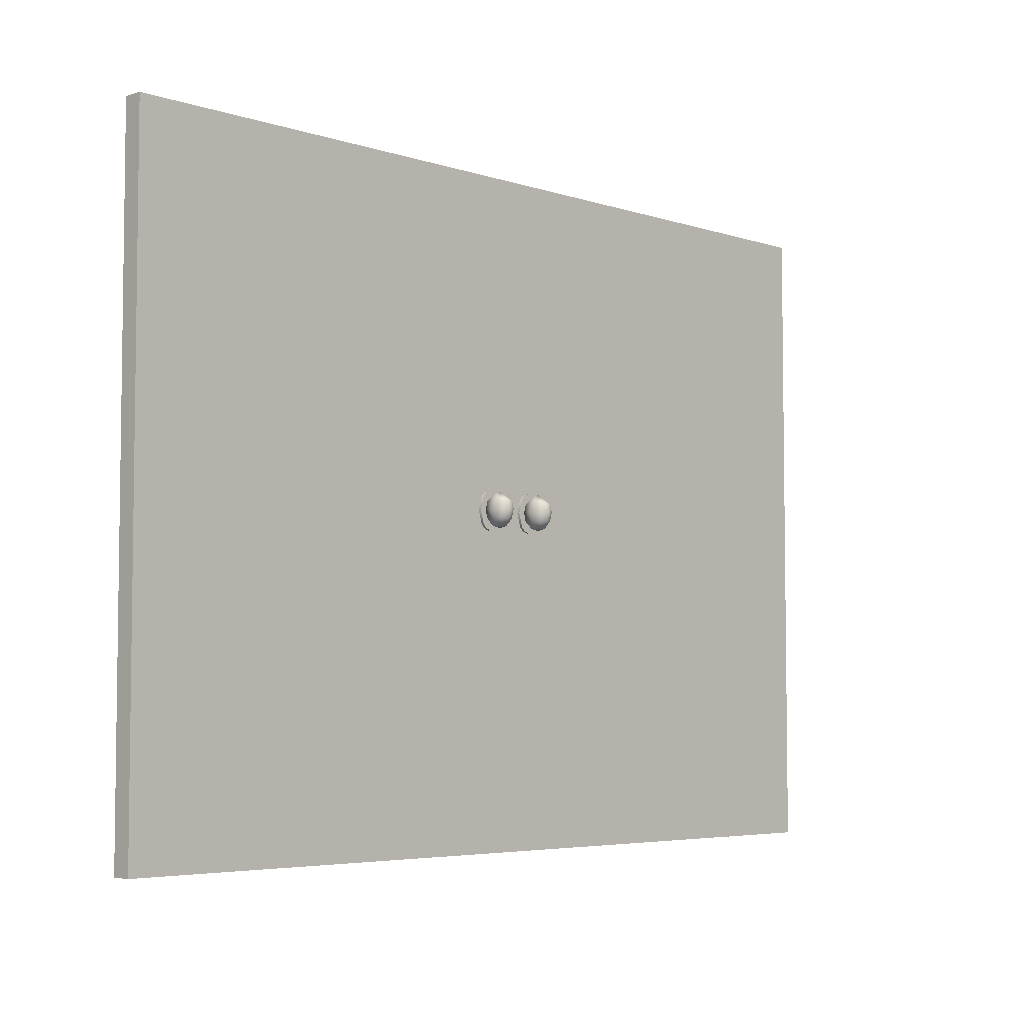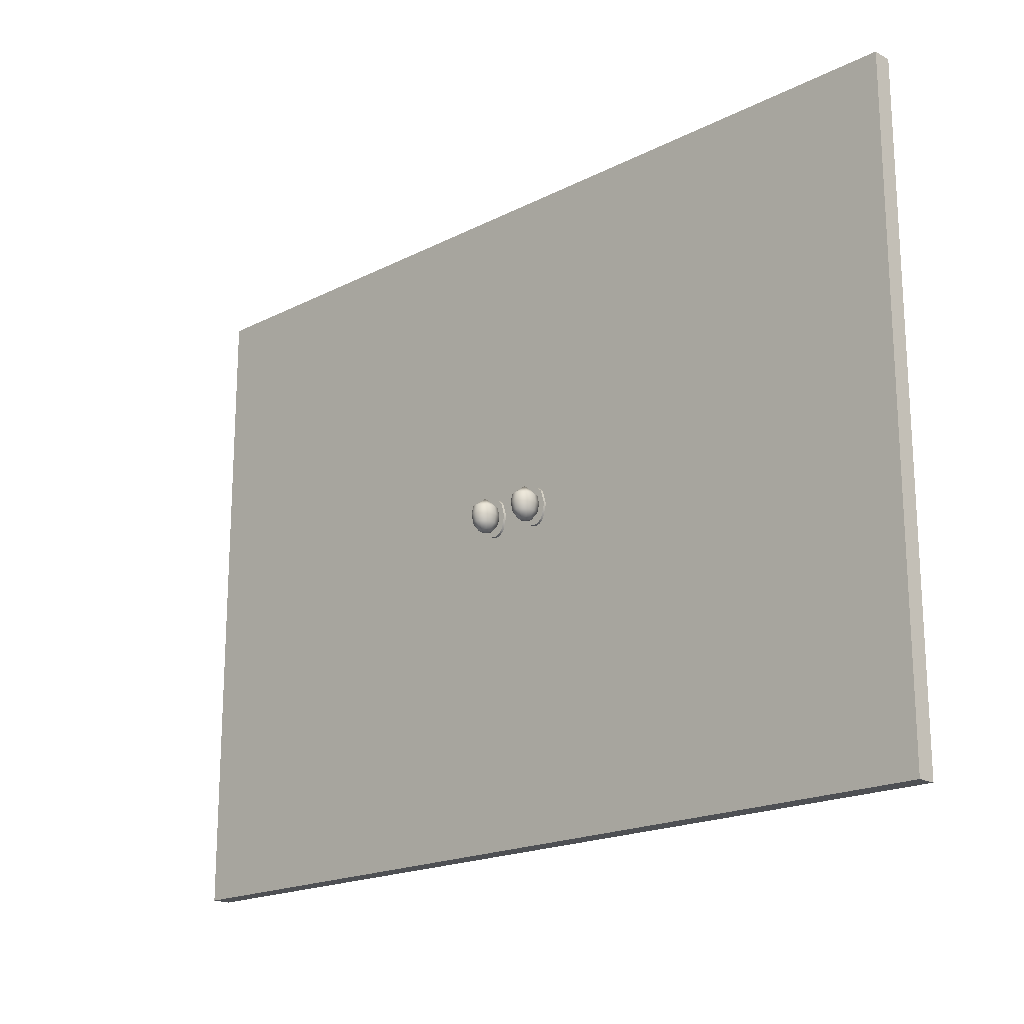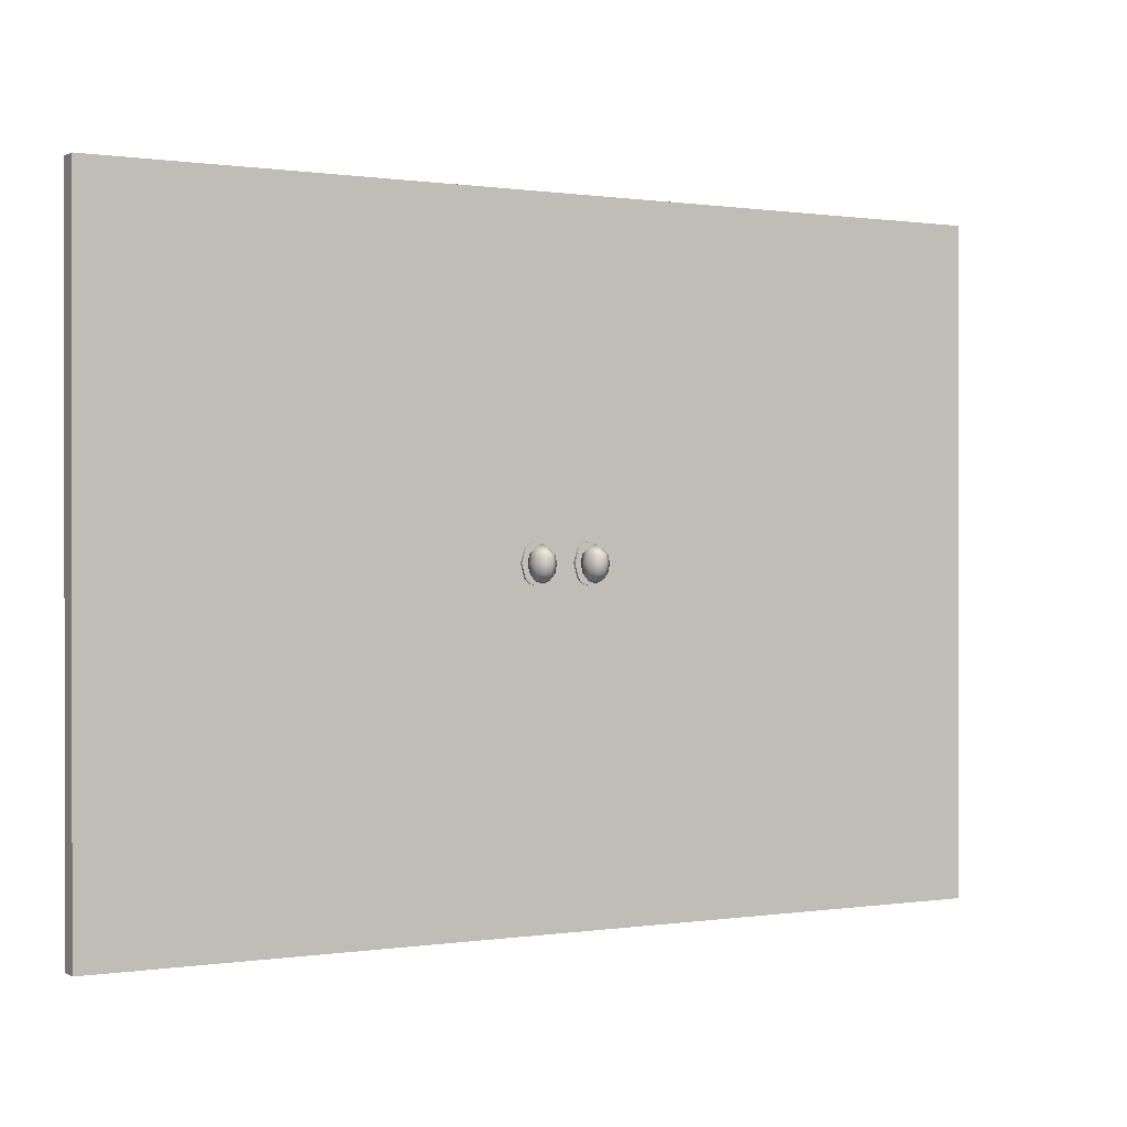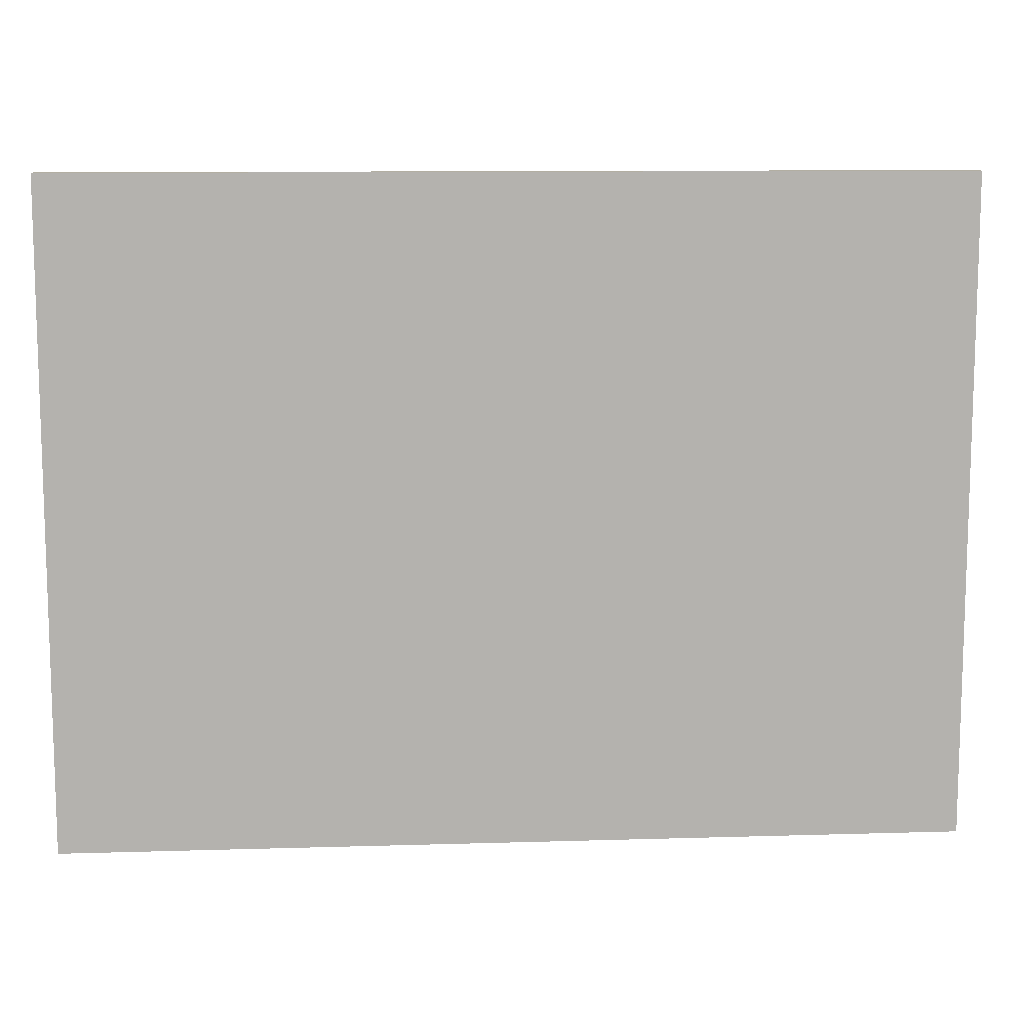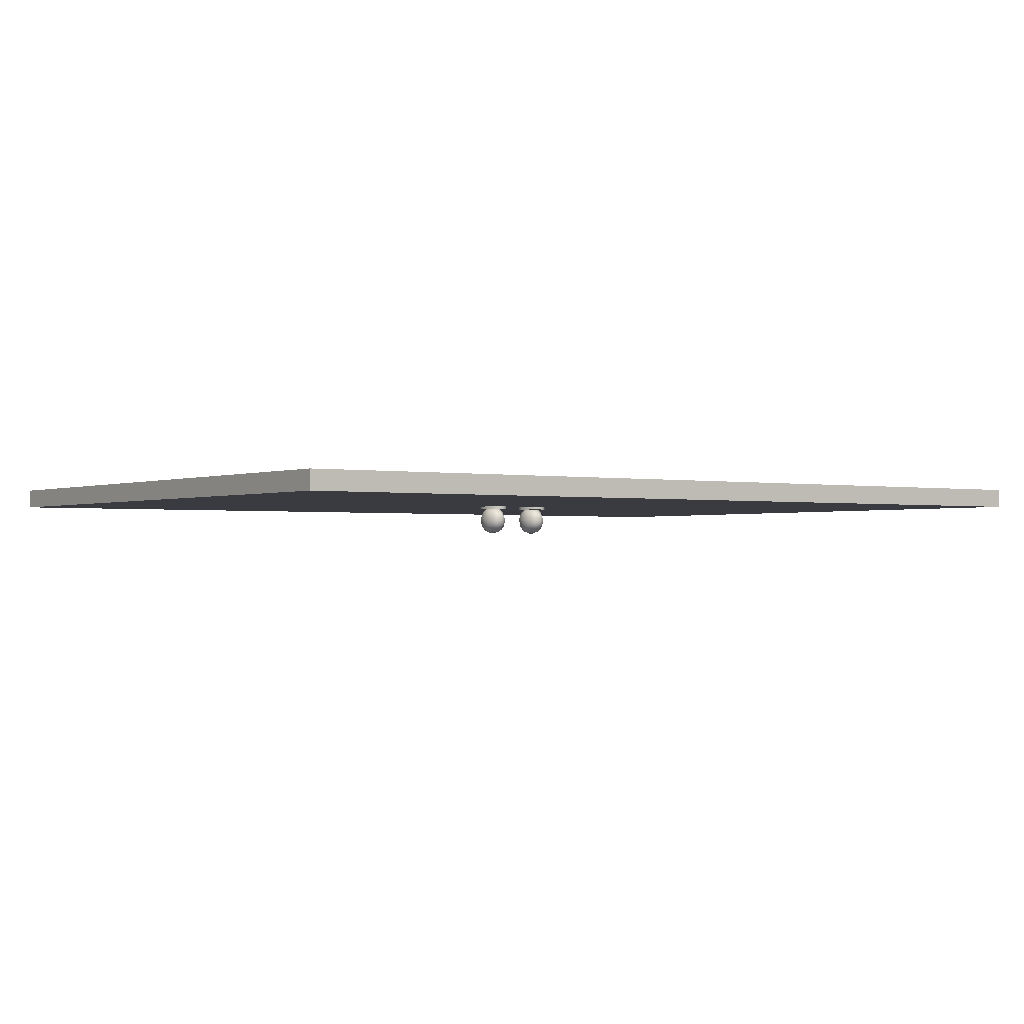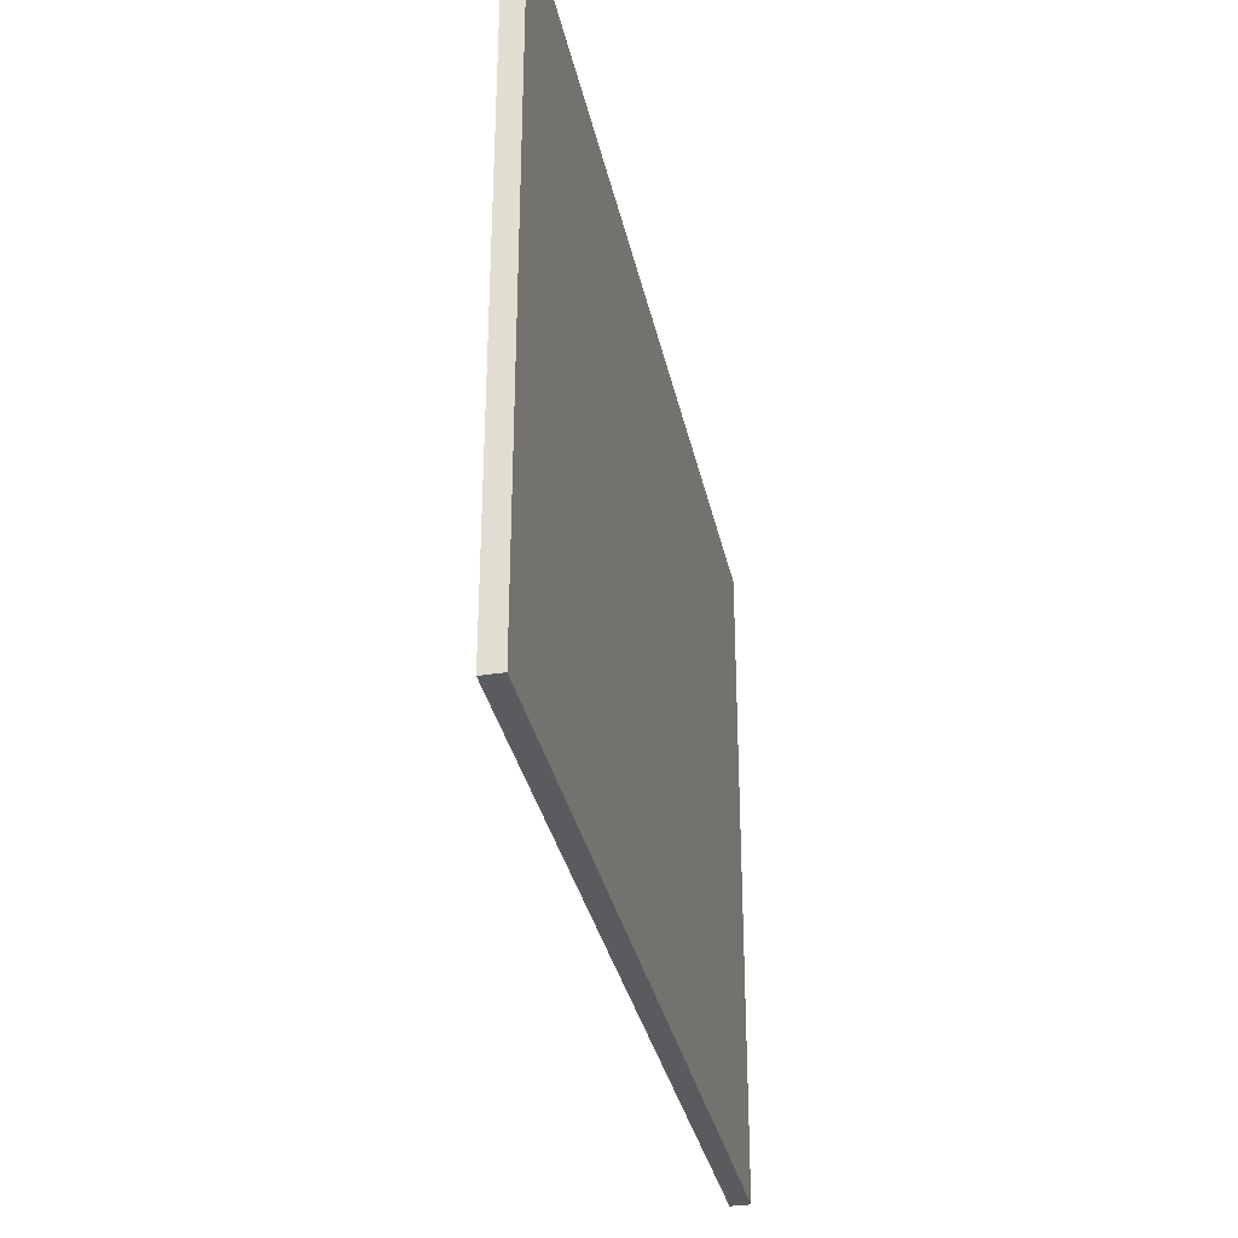
<metadata>
{"format":"obj","ext":"obj","renderer":"f3d","projection":"perspective","resolution":1024,"background":"white","views":[{"elev":-4.9,"azim":-46.0,"up":"+Z"},{"elev":-18.8,"azim":44.2,"up":"+Z"},{"elev":0.3,"azim":-29.3,"up":"+Z"},{"elev":10.7,"azim":175.7,"up":"+Z"},{"elev":-1.4,"azim":144.7,"up":"+Y"},{"elev":-33.3,"azim":101.8,"up":"+Z"}]}
</metadata>
<code>
g Solid1
v 745.6 -20 197.2
v 745.6 -20 317.2
v 745.6 -16.5 197.2
v 745.6 -16.5 317.2
v 748.1 -20.5 257.2
v 748.1 -20 257.2
v 748.3 -22.8 257.2
v 748.7 -24.46 257.2
v 748.8 -20.5 254.7
v 748.8 -20.5 259.7
v 748.8 -20 254.7
v 748.8 -20 259.7
v 748.9 -22.8 254.9
v 748.9 -22.8 259.5
v 748.9 -20.86 257.2
v 748.9 -24.28 258.7
v 748.9 -24.25 255.6
v 749.1 -21.08 258.7
v 749.1 -21.12 255.6
v 749.3 -25.11 257.2
v 749.3 -20.5 257.2
v 749.4 -24.85 258.7
v 749.4 -24.8 255.6
v 749.6 -20.5 254
v 749.6 -20.5 260.5
v 749.6 -20 254
v 749.6 -20 260.5
v 749.6 -20.5 256
v 749.6 -20.5 258.5
v 749.6 -23.6 254.4
v 749.7 -22.8 254.2
v 749.7 -22.8 260.2
v 749.7 -21.88 254.4
v 749.8 -20.54 258.7
v 749.8 -20.58 255.6
v 749.9 -23.9 254.4
v 749.9 -25.47 257.2
v 750 -25.17 258.7
v 750 -25.12 255.6
v 750 -20.5 255.6
v 750 -20.5 258.9
v 750.1 -21.59 254.4
v 750.2 -24.08 254.4
v 750.5 -22.8 254
v 750.5 -22.8 260.5
v 750.5 -21.49 254.4
v 750.5 -20.5 253.7
v 750.5 -20.5 255.5
v 750.5 -20.5 259
v 750.5 -20.5 260.8
v 750.5 -20 253.7
v 750.5 -20 260.8
v 750.6 -24.11 254.4
v 750.6 -25.19 255.6
v 750.6 -25.24 258.7
v 750.6 -25.55 257.2
v 750.9 -24.02 254.4
v 750.9 -21.59 254.4
v 751 -20.5 255.6
v 751 -20.5 258.9
v 751.2 -21.82 254.4
v 751.2 -25.03 255.6
v 751.2 -20.58 255.6
v 751.2 -25.07 258.7
v 751.2 -20.54 258.7
v 751.3 -21.88 254.4
v 751.3 -25.36 257.2
v 751.4 -20.5 256
v 751.4 -20.5 258.5
v 751.4 -23.45 254.4
v 751.4 -20.5 254
v 751.4 -20.5 260.5
v 751.4 -20 254
v 751.4 -20 260.5
v 751.6 -22.65 254.4
v 751.7 -20.9 255.6
v 751.7 -20.5 257.2
v 751.9 -21.12 255.6
v 751.9 -21.08 258.7
v 752.1 -20.86 257.2
v 752.2 -23.97 255.6
v 752.2 -20.5 254.7
v 752.2 -20.5 259.7
v 752.2 -20 254.7
v 752.2 -20 259.7
v 752.2 -24 258.7
v 752.4 -22.52 255.6
v 752.5 -24.15 257.2
v 752.5 -22.51 258.7
v 752.7 -22.47 257.2
v 752.9 -20.5 257.2
v 752.9 -20 257.2
v 827.1 -20 197.2
v 827.1 -20 317.2
v 827.1 -16.5 197.2
v 827.1 -16.5 317.2
f 11 5 6
f 6 5 10
f 6 10 12
f 12 10 25
f 12 25 27
f 27 25 50
f 27 50 52
f 52 50 72
f 52 72 74
f 74 72 83
f 74 83 85
f 85 83 91
f 85 91 92
f 92 91 82
f 92 82 84
f 84 82 71
f 84 71 73
f 73 71 51
f 51 71 47
f 51 47 26
f 26 47 24
f 26 24 9
f 5 11 9
f 9 11 26
f 10 5 21
f 21 5 9
f 21 9 28
f 28 9 24
f 28 24 40
f 40 24 48
f 48 24 47
f 48 47 59
f 59 47 71
f 59 71 68
f 68 71 82
f 68 82 77
f 77 82 91
f 77 91 83
f 77 83 69
f 69 83 72
f 69 72 60
f 60 72 50
f 60 50 49
f 49 50 41
f 41 50 25
f 41 25 29
f 29 25 10
f 29 10 21
f 45 32 16
f 16 32 14
f 16 14 7
f 13 17 7
f 7 17 8
f 7 8 16
f 16 8 22
f 16 22 45
f 17 13 30
f 30 13 31
f 30 31 44
f 44 31 33
f 33 31 13
f 33 13 19
f 19 13 7
f 19 7 15
f 15 7 18
f 15 18 21
f 21 18 29
f 29 18 34
f 29 34 41
f 41 34 45
f 41 45 49
f 49 45 60
f 7 14 18
f 18 14 32
f 18 32 45
f 21 28 15
f 15 28 19
f 19 28 35
f 35 28 40
f 35 40 42
f 42 40 46
f 42 46 44
f 40 48 46
f 46 48 58
f 46 58 44
f 48 59 58
f 58 59 63
f 58 63 76
f 76 63 68
f 76 68 77
f 59 68 63
f 69 79 77
f 77 79 80
f 77 80 76
f 76 80 78
f 76 78 61
f 61 78 66
f 61 66 44
f 79 69 65
f 65 69 60
f 65 60 45
f 30 44 36
f 36 44 43
f 43 44 53
f 53 44 57
f 70 44 75
f 75 44 66
f 42 44 33
f 18 45 34
f 65 45 79
f 89 45 86
f 86 45 64
f 55 45 38
f 38 45 22
f 57 44 70
f 61 44 58
f 17 30 23
f 23 30 36
f 23 36 39
f 39 36 43
f 39 43 54
f 54 43 53
f 54 53 62
f 62 53 57
f 62 57 81
f 81 57 70
f 81 70 87
f 87 70 75
f 87 75 78
f 78 75 66
f 8 17 20
f 20 17 23
f 20 23 37
f 37 23 39
f 37 39 56
f 56 39 54
f 56 54 67
f 67 54 62
f 67 62 88
f 88 62 81
f 88 81 90
f 90 81 87
f 90 87 80
f 80 87 78
f 42 33 19
f 35 42 19
f 61 58 76
f 90 80 79
f 90 79 89
f 89 79 45
f 64 67 86
f 86 67 88
f 86 88 89
f 89 88 90
f 45 55 64
f 64 55 56
f 64 56 67
f 38 22 20
f 20 22 8
f 38 20 37
f 55 38 37
f 55 37 56
f 12 2 6
f 6 2 1
f 6 1 11
f 11 1 26
f 26 1 51
f 51 1 73
f 73 1 84
f 84 1 93
f 84 93 92
f 92 93 94
f 92 94 85
f 85 94 2
f 85 2 74
f 74 2 52
f 52 2 27
f 27 2 12
f 94 93 96
f 96 93 95
f 3 95 1
f 1 95 93
f 2 94 4
f 4 94 96
f 3 4 95
f 95 4 96
f 4 3 2
f 2 3 1
g Solid2
v 664.1 -20 197.2
v 664.1 -20 317.2
v 664.1 -16.5 197.2
v 664.1 -16.5 317.2
v 738.3 -20.5 257.2
v 738.3 -20 257.2
v 738.5 -22.8 257.2
v 738.9 -24.46 257.2
v 739 -20.5 254.7
v 739 -20.5 259.7
v 739 -20 254.7
v 739 -20 259.7
v 739.1 -24.28 258.7
v 739.1 -22.8 254.9
v 739.1 -22.8 259.5
v 739.1 -20.86 257.2
v 739.2 -24.25 255.6
v 739.3 -21.08 258.7
v 739.3 -21.12 255.6
v 739.5 -25.11 257.2
v 739.5 -20.5 257.2
v 739.6 -24.85 258.7
v 739.7 -24.8 255.6
v 739.8 -20.5 254
v 739.8 -20.5 260.5
v 739.8 -20 254
v 739.8 -20 260.5
v 739.9 -20.5 256
v 739.9 -20.5 258.5
v 739.9 -23.6 254.4
v 739.9 -22.8 254.2
v 739.9 -22.8 260.2
v 740 -21.88 254.4
v 740 -20.54 258.7
v 740 -20.58 255.6
v 740.1 -23.9 254.4
v 740.2 -25.47 257.2
v 740.2 -25.17 258.7
v 740.2 -25.12 255.6
v 740.2 -20.5 255.6
v 740.2 -20.5 258.9
v 740.3 -21.59 254.4
v 740.5 -24.08 254.4
v 740.7 -22.8 254
v 740.7 -22.8 260.5
v 740.7 -21.49 254.4
v 740.7 -20.5 253.7
v 740.7 -20.5 255.5
v 740.7 -20.5 259
v 740.7 -20.5 260.8
v 740.7 -20 253.7
v 740.7 -20 260.8
v 740.8 -24.11 254.4
v 740.8 -25.19 255.6
v 740.8 -25.24 258.7
v 740.9 -25.55 257.2
v 741.1 -24.02 254.4
v 741.1 -21.59 254.4
v 741.2 -20.5 255.6
v 741.2 -20.5 258.9
v 741.4 -21.82 254.4
v 741.4 -25.03 255.6
v 741.4 -20.58 255.6
v 741.4 -25.07 258.7
v 741.4 -20.54 258.7
v 741.5 -21.88 254.4
v 741.5 -25.36 257.2
v 741.6 -20.5 256
v 741.6 -20.5 258.5
v 741.6 -23.45 254.4
v 741.7 -20.5 254
v 741.7 -20.5 260.5
v 741.7 -20 254
v 741.7 -20 260.5
v 741.8 -22.65 254.4
v 741.9 -20.9 255.6
v 741.9 -20.5 257.2
v 742.1 -21.12 255.6
v 742.1 -21.08 258.7
v 742.3 -20.86 257.2
v 742.4 -23.97 255.6
v 742.4 -20.5 254.7
v 742.4 -20.5 259.7
v 742.4 -20 254.7
v 742.4 -20 259.7
v 742.4 -24 258.7
v 742.6 -22.52 255.6
v 742.7 -24.15 257.2
v 742.7 -22.51 258.7
v 742.9 -22.47 257.2
v 743.2 -20.5 257.2
v 743.2 -20 257.2
v 745.6 -20 197.2
v 745.6 -20 317.2
v 745.6 -16.5 197.2
v 745.6 -16.5 317.2
f 178 188 187
f 187 188 181
f 187 181 179
f 179 181 170
f 179 170 168
f 168 170 146
f 146 170 148
f 146 148 121
f 121 148 123
f 121 123 108
f 188 178 180
f 180 178 167
f 180 167 169
f 169 167 143
f 169 143 147
f 147 143 120
f 147 120 122
f 122 120 105
f 122 105 107
f 107 105 101
f 107 101 102
f 102 101 106
f 102 106 108
f 108 106 121
f 141 128 109
f 109 128 111
f 109 111 103
f 110 113 103
f 103 113 104
f 103 104 109
f 109 104 118
f 109 118 141
f 113 110 126
f 126 110 127
f 126 127 140
f 140 127 129
f 129 127 110
f 129 110 115
f 115 110 103
f 115 103 112
f 112 103 114
f 112 114 117
f 117 114 125
f 125 114 130
f 125 130 137
f 137 130 141
f 137 141 145
f 145 141 156
f 103 111 114
f 114 111 128
f 114 128 141
f 165 175 173
f 173 175 176
f 173 176 172
f 172 176 174
f 172 174 157
f 157 174 162
f 157 162 140
f 175 165 161
f 161 165 156
f 161 156 141
f 117 124 112
f 112 124 115
f 115 124 131
f 131 124 136
f 131 136 138
f 138 136 142
f 138 142 140
f 136 144 142
f 142 144 154
f 142 154 140
f 144 155 154
f 154 155 159
f 154 159 172
f 172 159 164
f 172 164 173
f 155 164 159
f 126 140 132
f 132 140 139
f 139 140 149
f 149 140 153
f 166 140 171
f 171 140 162
f 138 140 129
f 114 141 130
f 161 141 175
f 185 141 182
f 182 141 160
f 151 141 134
f 134 141 118
f 153 140 166
f 157 140 154
f 113 126 119
f 119 126 132
f 119 132 135
f 135 132 139
f 135 139 150
f 150 139 149
f 150 149 158
f 158 149 153
f 158 153 177
f 177 153 166
f 177 166 183
f 183 166 171
f 183 171 174
f 174 171 162
f 104 113 116
f 116 113 119
f 116 119 133
f 133 119 135
f 133 135 152
f 152 135 150
f 152 150 163
f 163 150 158
f 163 158 184
f 184 158 177
f 184 177 186
f 186 177 183
f 186 183 176
f 176 183 174
f 138 129 115
f 131 138 115
f 186 176 175
f 186 175 185
f 185 175 141
f 154 172 157
f 160 163 182
f 182 163 184
f 182 184 185
f 185 184 186
f 141 151 160
f 160 151 152
f 160 152 163
f 134 118 116
f 116 118 104
f 134 116 133
f 151 134 133
f 151 133 152
f 165 173 187
f 187 173 164
f 187 164 178
f 178 164 155
f 178 155 167
f 167 155 144
f 167 144 143
f 143 144 120
f 120 144 136
f 120 136 105
f 105 136 124
f 105 124 101
f 101 124 117
f 101 117 125
f 101 125 106
f 106 125 137
f 106 137 121
f 121 137 145
f 121 145 146
f 146 145 168
f 168 145 156
f 168 156 179
f 179 156 165
f 179 165 187
f 191 192 189
f 189 192 190
f 189 97 191
f 191 97 99
f 180 189 188
f 188 189 190
f 188 190 181
f 181 190 170
f 170 190 148
f 148 190 123
f 123 190 108
f 108 190 98
f 108 98 102
f 102 98 97
f 102 97 107
f 107 97 189
f 107 189 122
f 122 189 147
f 147 189 169
f 169 189 180
f 97 98 99
f 99 98 100
f 192 100 190
f 190 100 98
f 192 191 100
f 100 191 99

</code>
